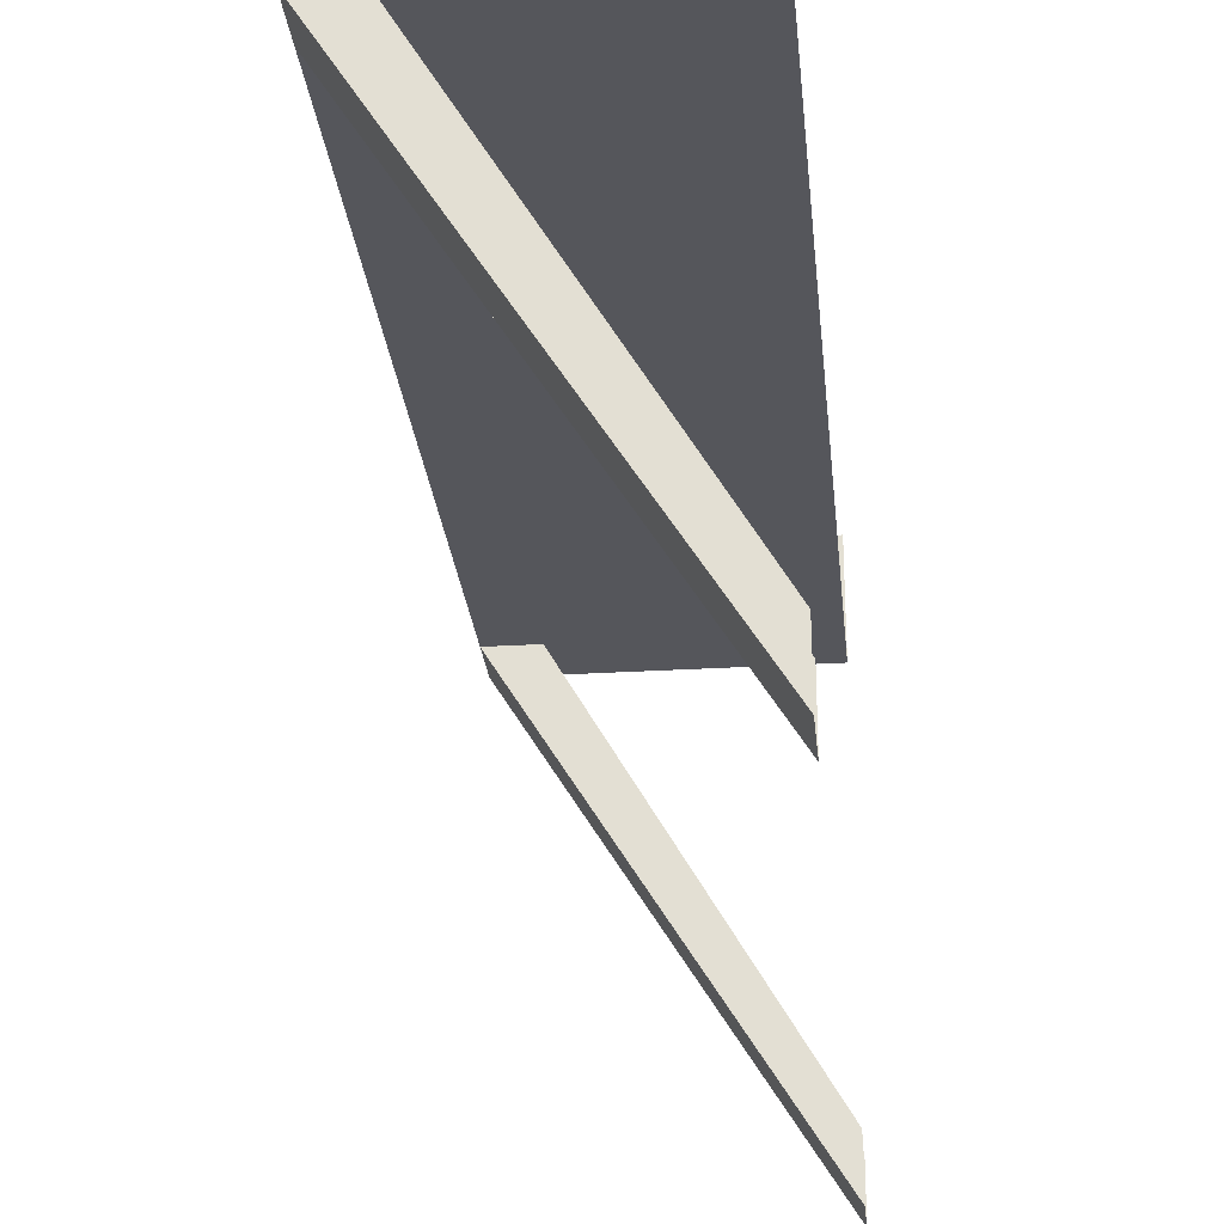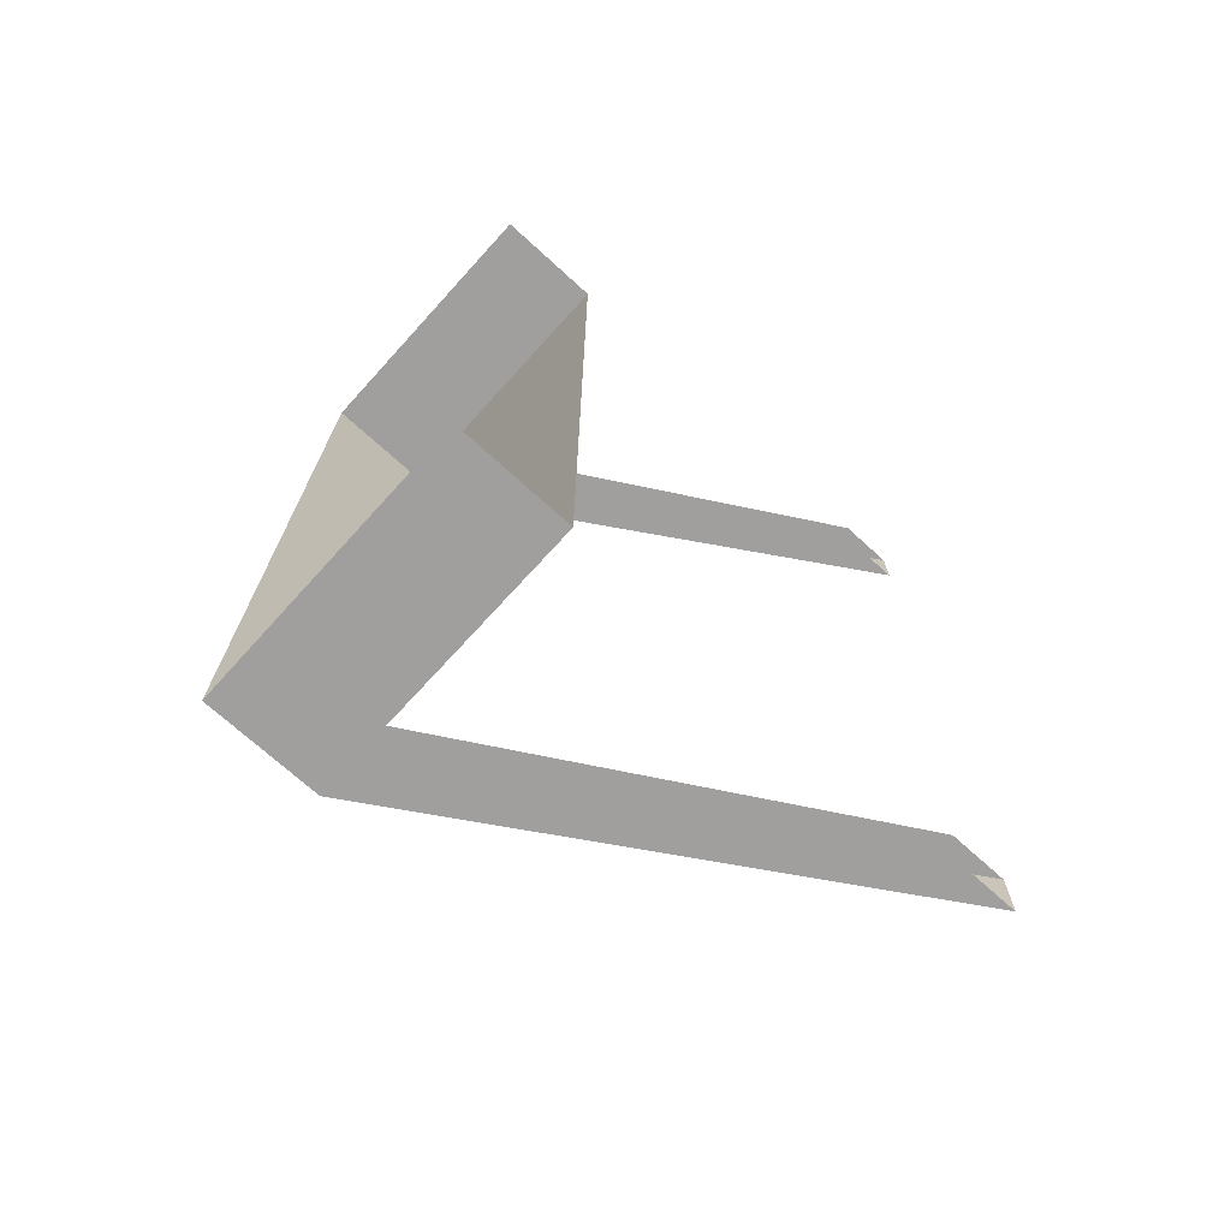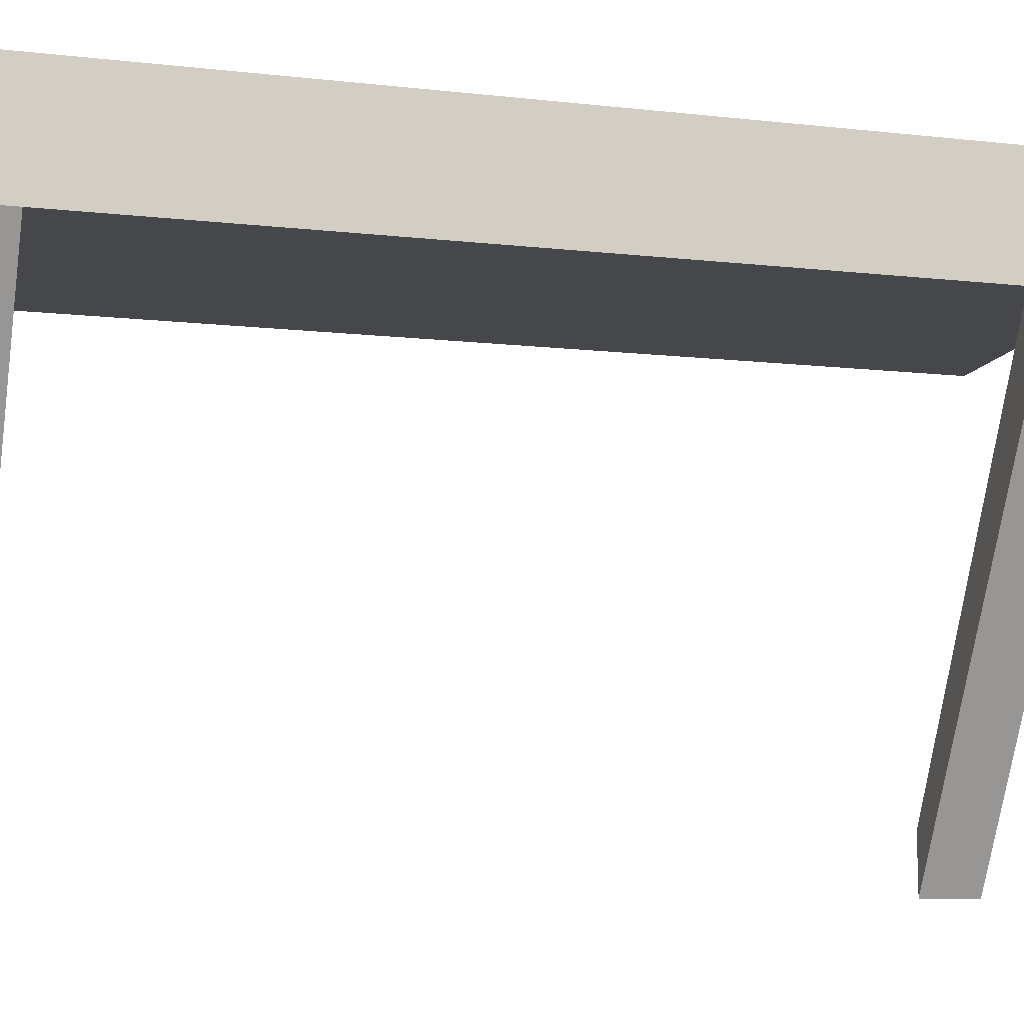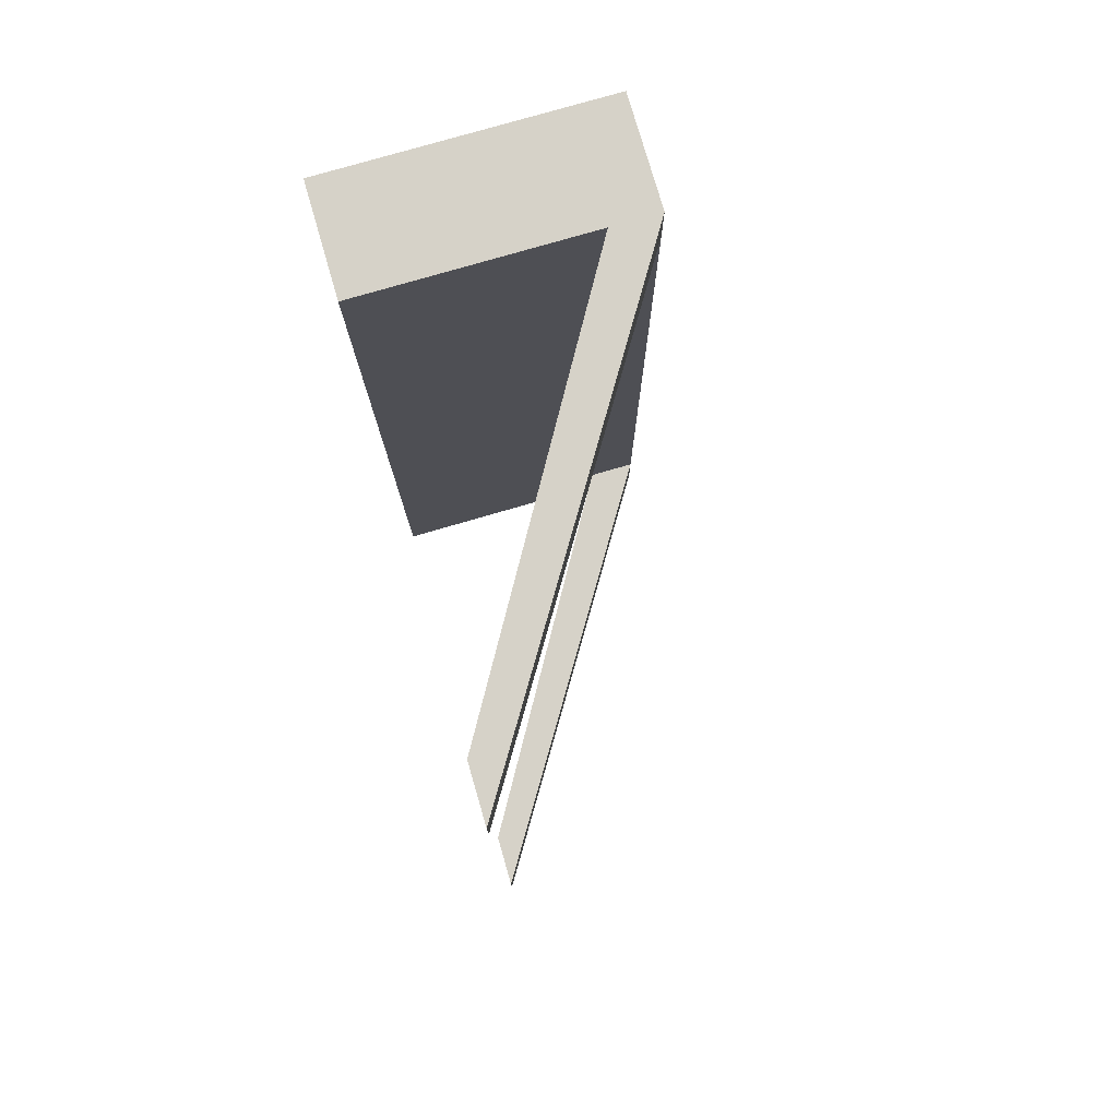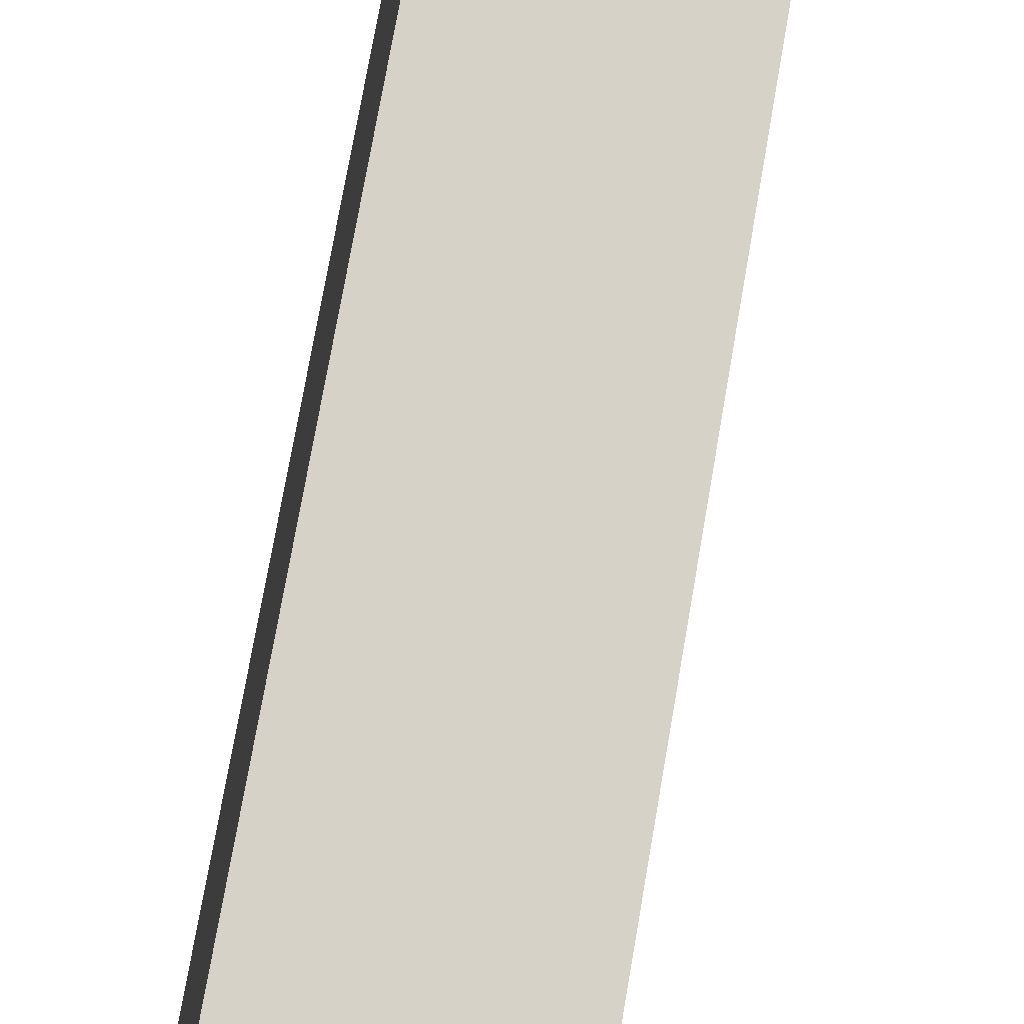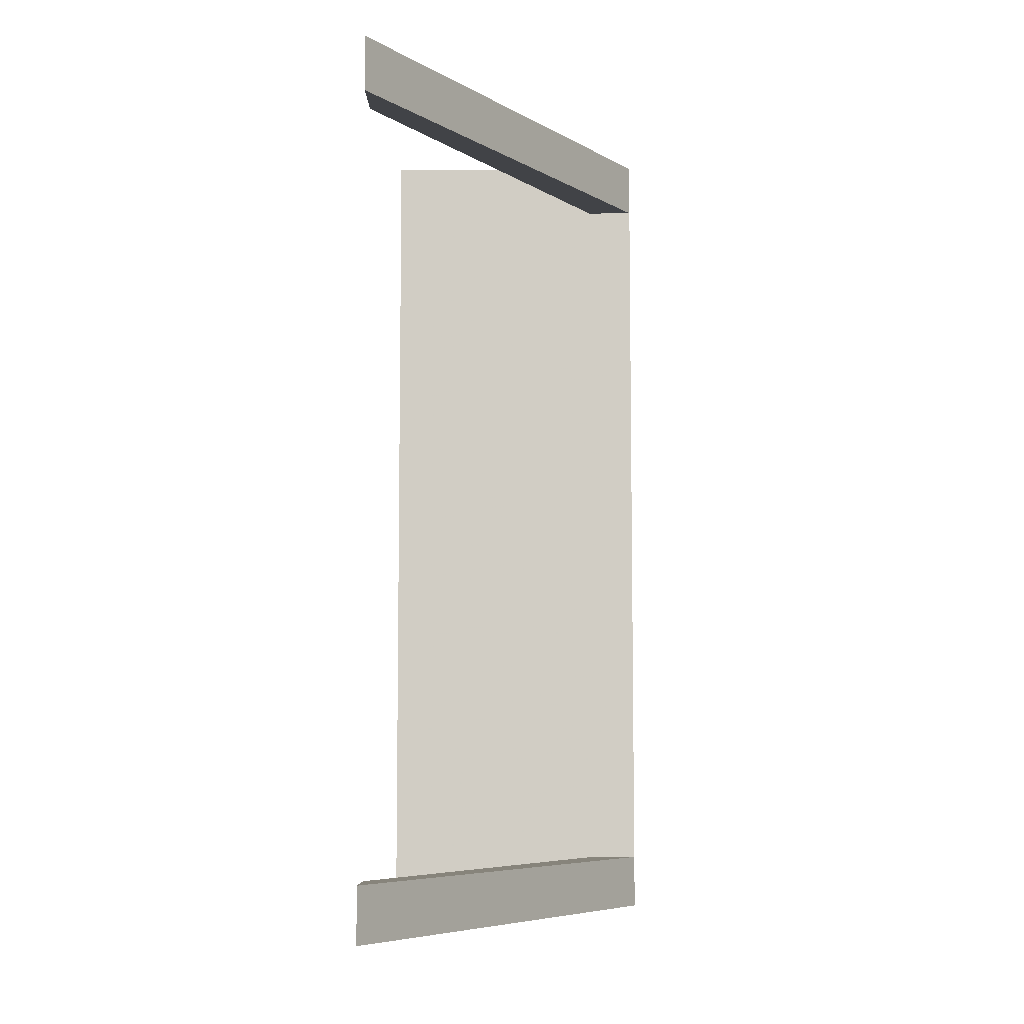
<metadata>
{"format":"obj","ext":"obj","renderer":"f3d","projection":"perspective","resolution":1024,"background":"white","views":[{"elev":-26.3,"azim":-174.4,"up":"+Y"},{"elev":-71.3,"azim":-132.3,"up":"+Z"},{"elev":-10.8,"azim":74.4,"up":"+Y"},{"elev":78.1,"azim":-16.2,"up":"+Z"},{"elev":77.8,"azim":-170.0,"up":"+Y"},{"elev":-6.9,"azim":1.3,"up":"+Z"}]}
</metadata>
<code>
v -0.5 -0.3516 0.4922
v -0.5 -0.4766 0.4922
v -0.1875 -0.4766 0.4922
v -0.1875 -0.3516 0.4922
v -0.1875 -0.4766 -0.5
v -0.1875 -0.3516 -0.5
v -0.5 -0.4766 -0.5
v -0.5 -0.3516 -0.5
v -0.1875 -0.4766 -0.4375
v -0.5 -0.9766 -0.4375
v -0.5 -0.9766 -0.5
v -0.2422 -0.4766 -0.5
v -0.5 -0.9141 -0.5
v -0.1875 -0.4766 0.4297
v -0.5 -0.9766 0.4922
v -0.5 -0.9766 0.4297
v -0.2422 -0.4766 0.4297
v -0.5 -0.9141 0.4297
v -0.5 -0.9141 -0.4375
v -0.2422 -0.4766 -0.4375
v -0.5 -0.9141 0.4922
v -0.2422 -0.4766 0.4922
v -0.5 -0.9766 -0.7344
v -0.1875 -0.4766 -0.7344
v -0.5 -0.9766 -0.2812
v -0.5 -0.9766 0.2656
v -0.1875 -0.4766 0.2656
v -0.5 -0.9766 0.7188
v -0.1719 -0.4766 -0.5
v -0.4844 -1 -0.5
v -0.4453 -0.05469 -0.5
v -0.4453 -0.05469 -0.4375
v -0.9297 -0.5547 -0.4375
v -0.1719 -0.4766 -0.4375
v -0.9297 -0.5547 0.4297
v -0.4453 -0.05469 0.4297
v -0.4844 -1 0.4297
v -0.4453 -0.05469 0.4922
v -0.9297 -0.5547 0.4922
v -0.1719 -0.4766 0.4922
v -0.5 -0.3516 0.4922
v -0.5 -0.3516 0.4922
v -0.5 -0.3516 0.4922
v -0.5 -0.3516 0.4922
v -0.5 -0.3516 0.4922
v -0.5 -0.3516 0.4922
f 1 2 3
f 1 3 4
f 4 3 5
f 4 5 6
f 6 5 7
f 6 7 8
f 2 7 5
f 2 5 3
f 5 9 10
f 5 10 11
f 5 11 12
f 12 11 13
f 14 3 15
f 14 15 16
f 14 16 17
f 17 16 18
f 19 10 9
f 19 9 20
f 21 15 3
f 21 3 22

</code>
